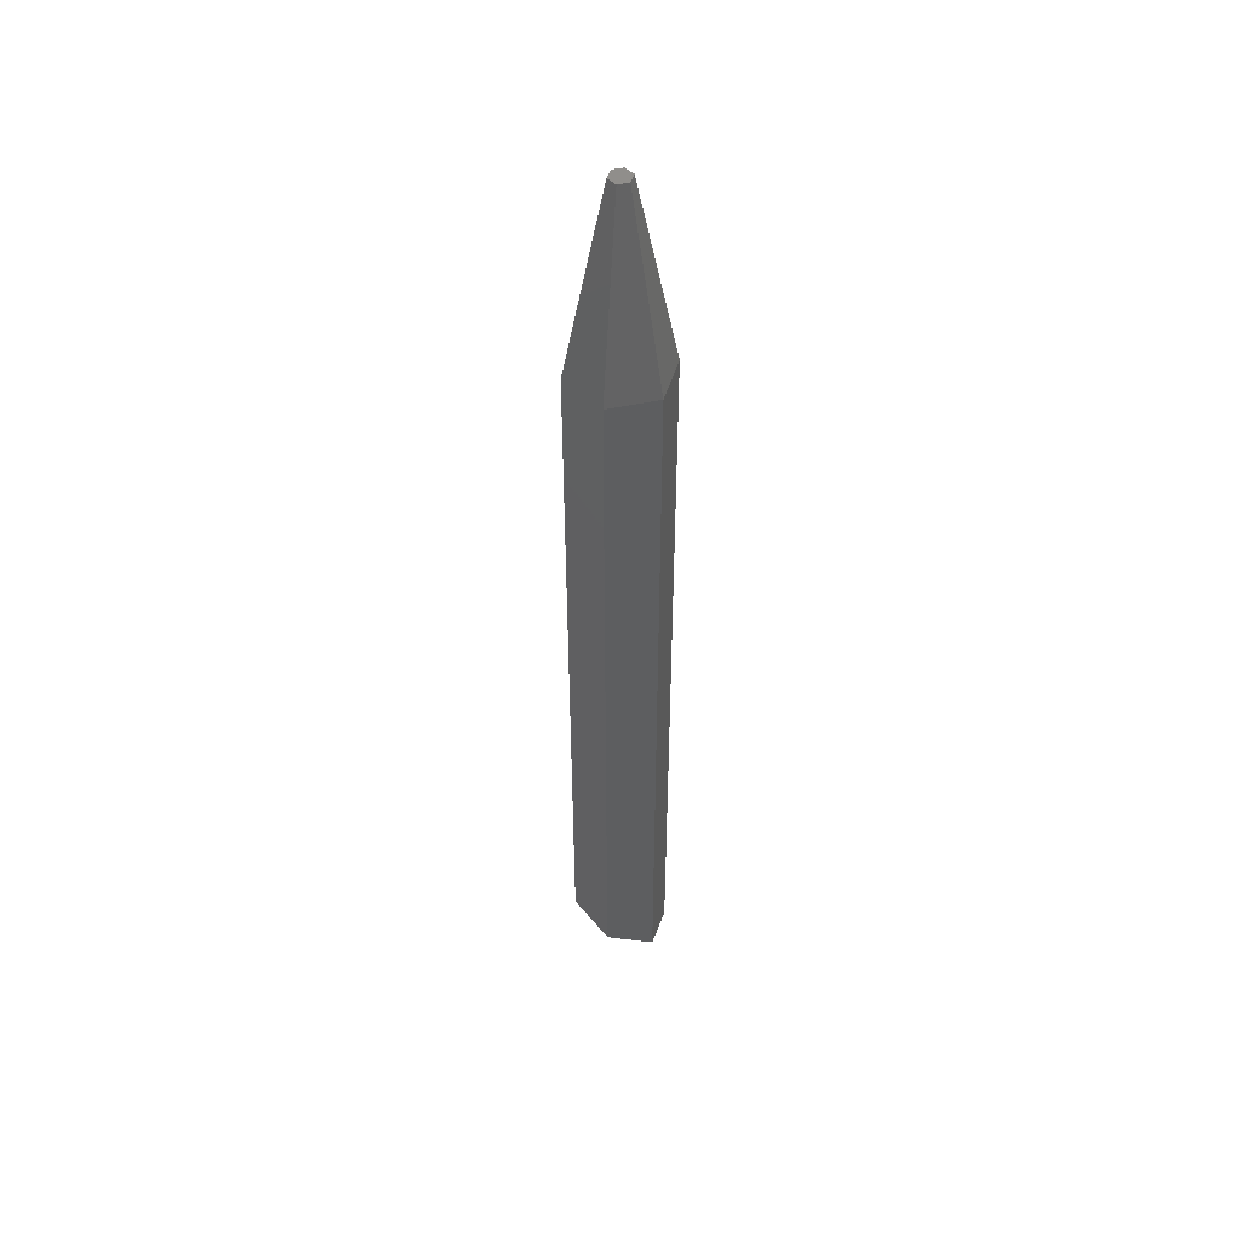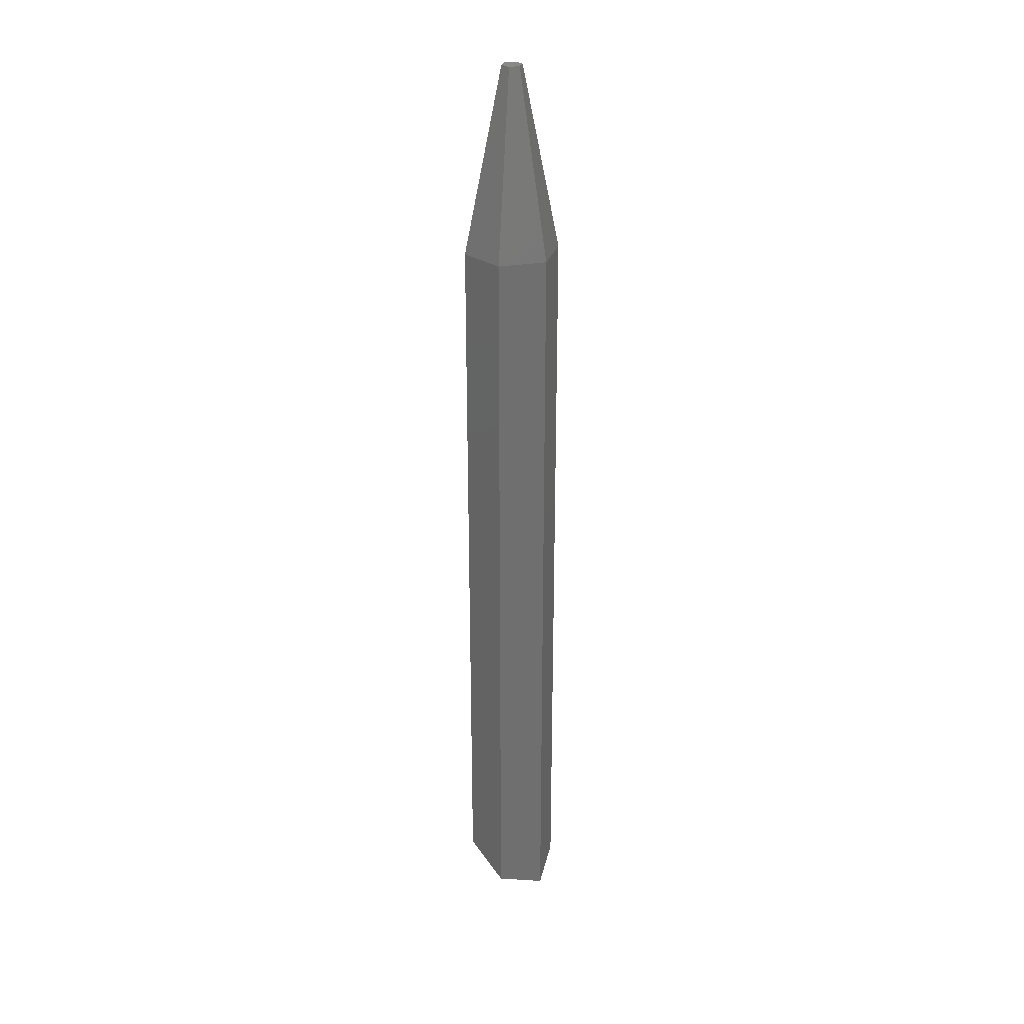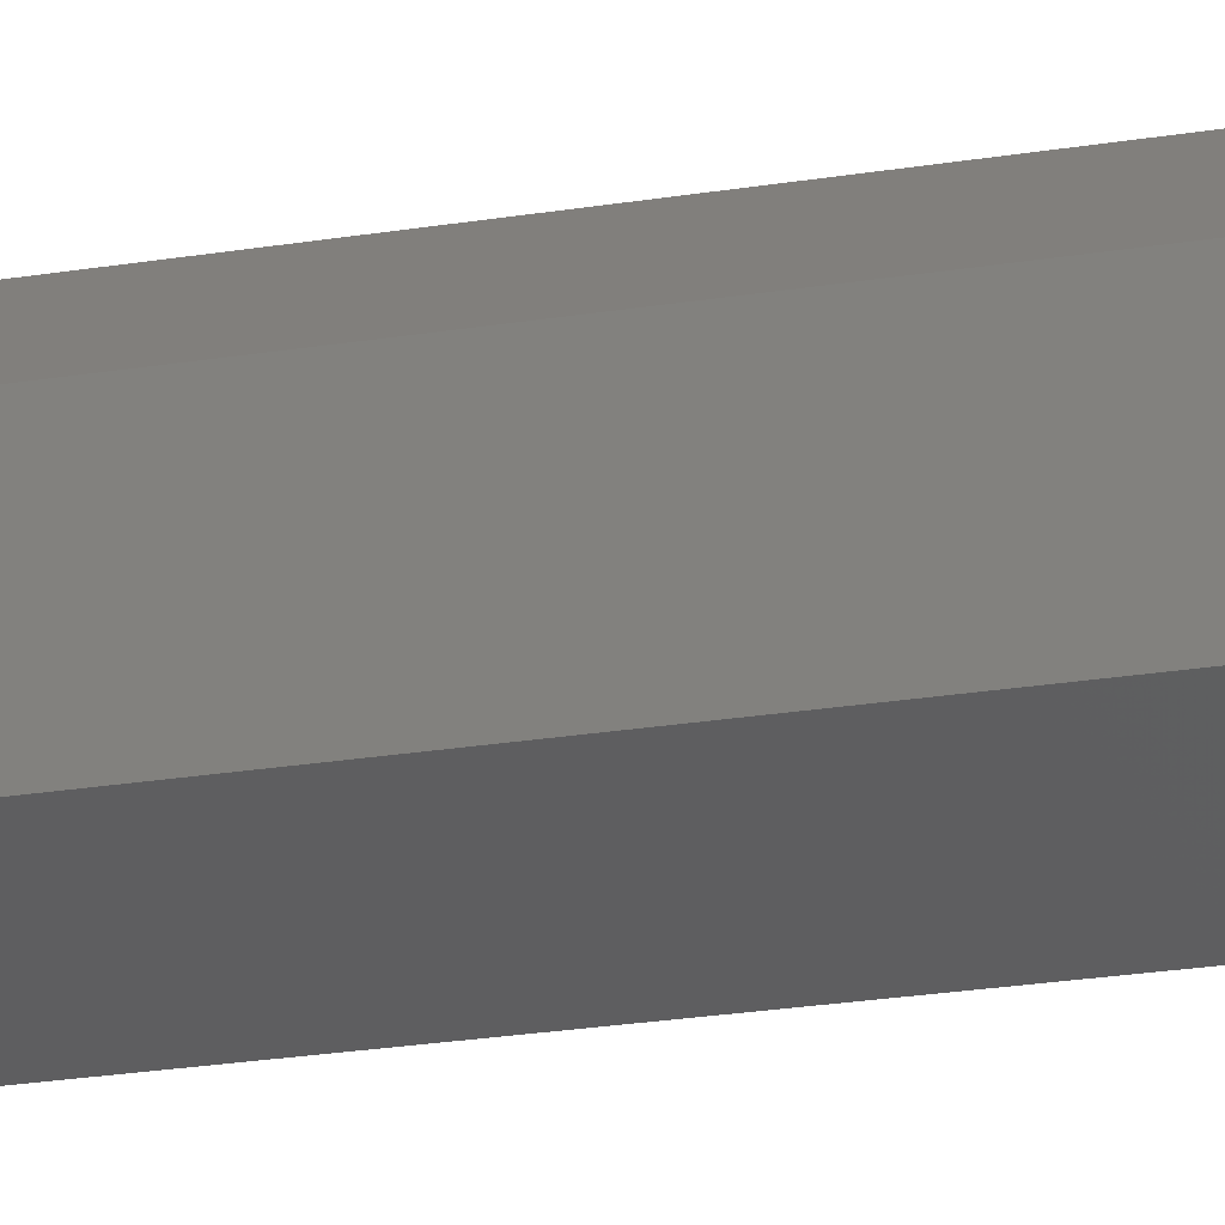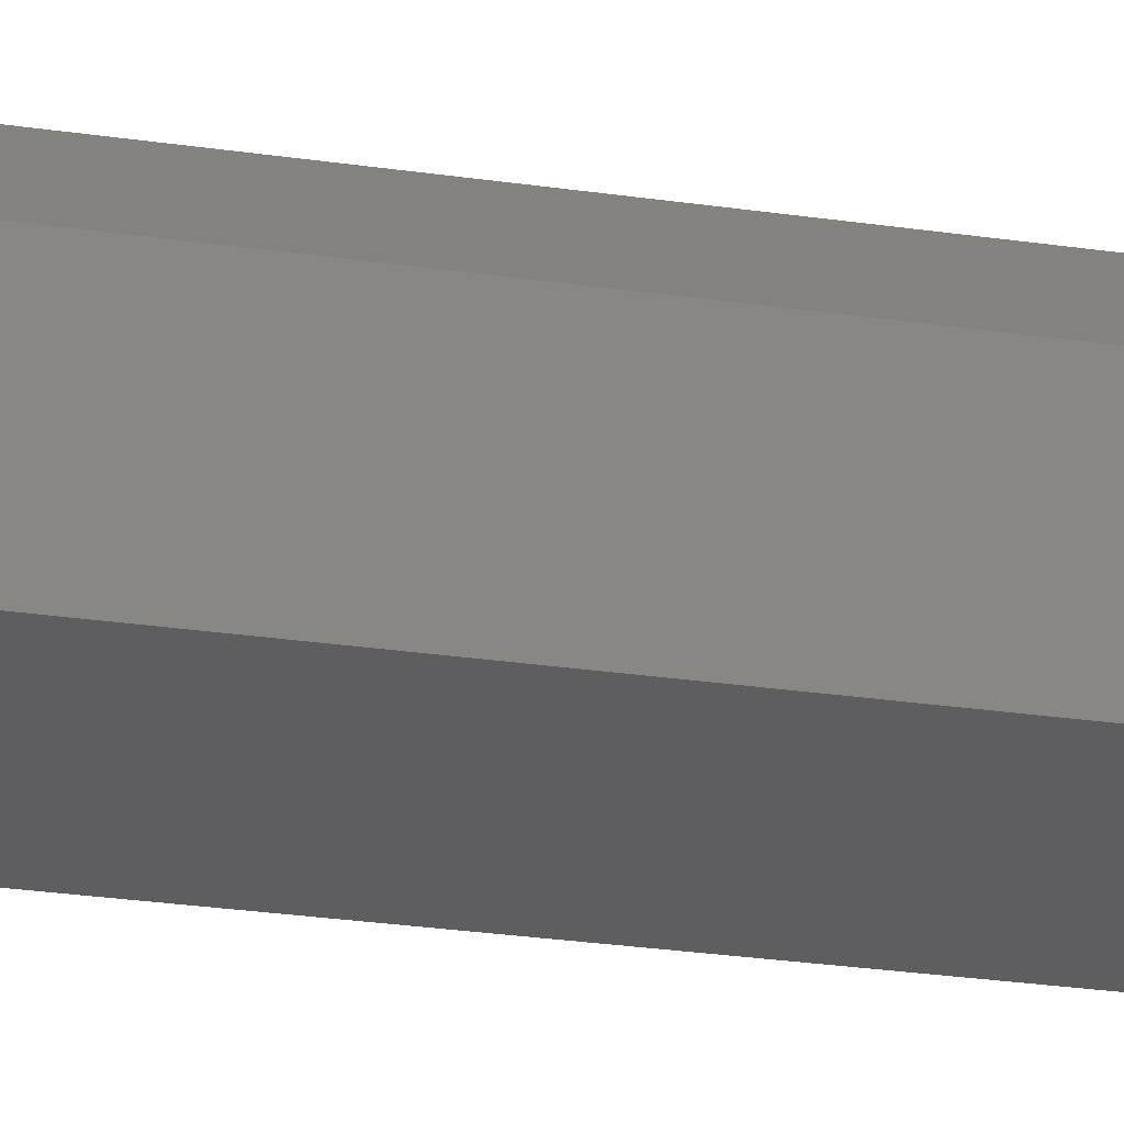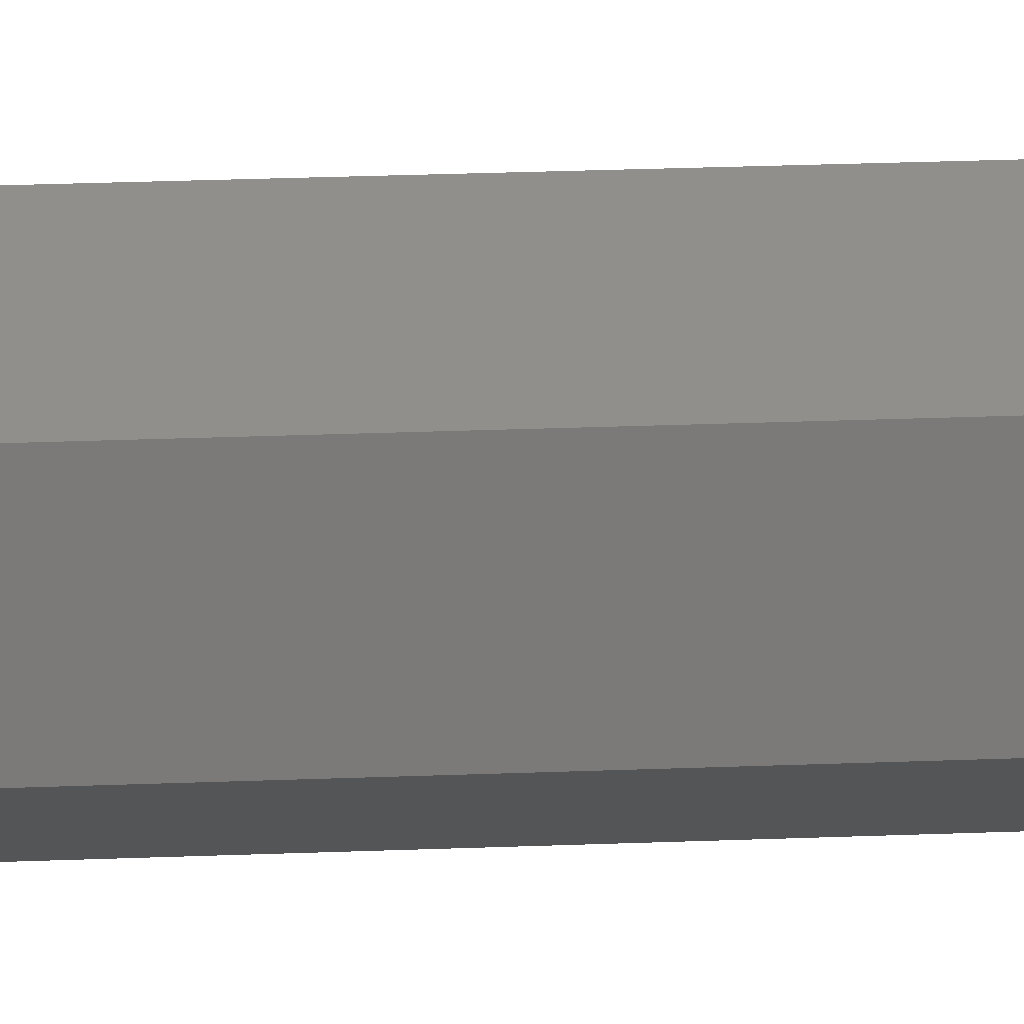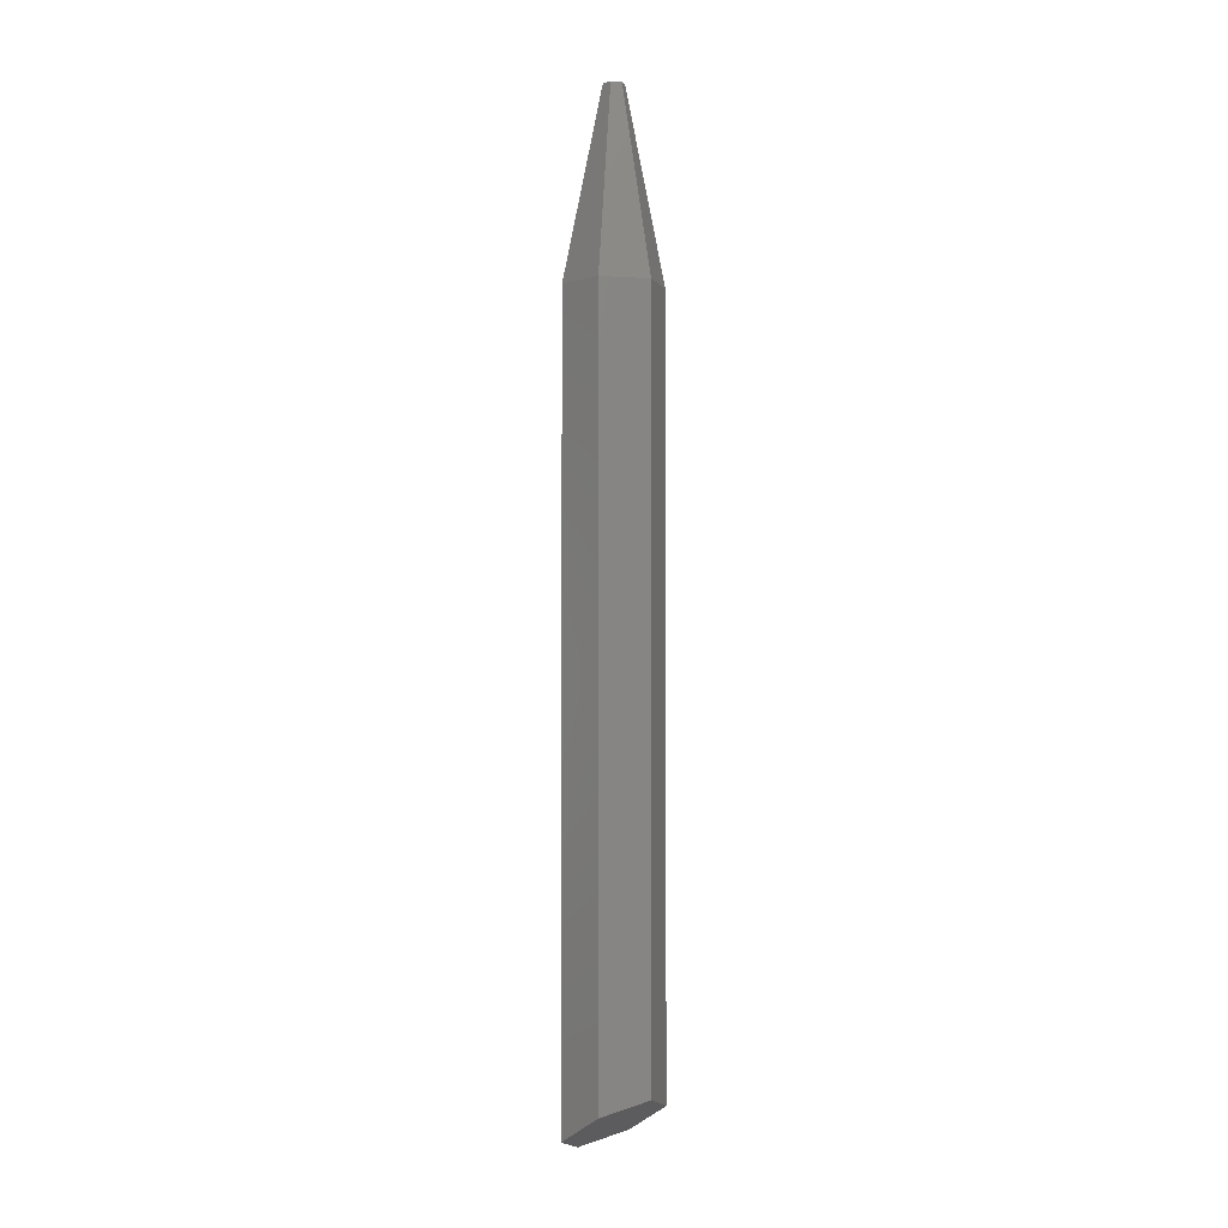
<metadata>
{"format":"stl","ext":"stl","renderer":"f3d","projection":"perspective","resolution":1024,"background":"white","views":[{"elev":48.5,"azim":-103.7,"up":"+Z"},{"elev":28.5,"azim":-44.3,"up":"+Z"},{"elev":-12.7,"azim":116.8,"up":"+Y"},{"elev":-13.5,"azim":-114.0,"up":"+Y"},{"elev":16.7,"azim":84.5,"up":"+Y"},{"elev":-2.5,"azim":136.7,"up":"+Z"}]}
</metadata>
<code>
# stl→obj: 18 verts, 32 faces
v -2.314e-15 -5.196 90
v -2.317e-15 -5.196 5.817
v 4.5 -2.598 7.317
v 4.5 -2.598 90
v 4.5 2.598 10.32
v 4.5 2.598 90
v 3.427e-15 5.196 11.82
v 3.427e-15 5.196 90
v -4.5 2.598 90
v -4.5 2.598 10.32
v -4.5 -2.598 90
v -4.5 -2.598 7.317
v 0 -1.124 110
v 0.9735 -0.562 110
v 0.9735 0.562 110
v 2.22e-16 1.124 110
v -0.9735 0.562 110
v -0.9735 -0.562 110
f 1 2 3
f 3 4 1
f 4 3 5
f 5 6 4
f 6 5 7
f 7 8 6
f 8 7 9
f 7 10 9
f 9 10 11
f 10 12 11
f 11 12 1
f 12 2 1
f 12 3 2
f 10 5 3
f 10 7 5
f 3 12 10
f 13 1 4
f 4 14 13
f 14 4 6
f 6 15 14
f 15 6 8
f 8 16 15
f 16 8 9
f 9 17 16
f 17 9 11
f 11 18 17
f 18 11 1
f 1 13 18
f 18 13 14
f 14 15 18
f 15 16 18
f 16 17 18

</code>
